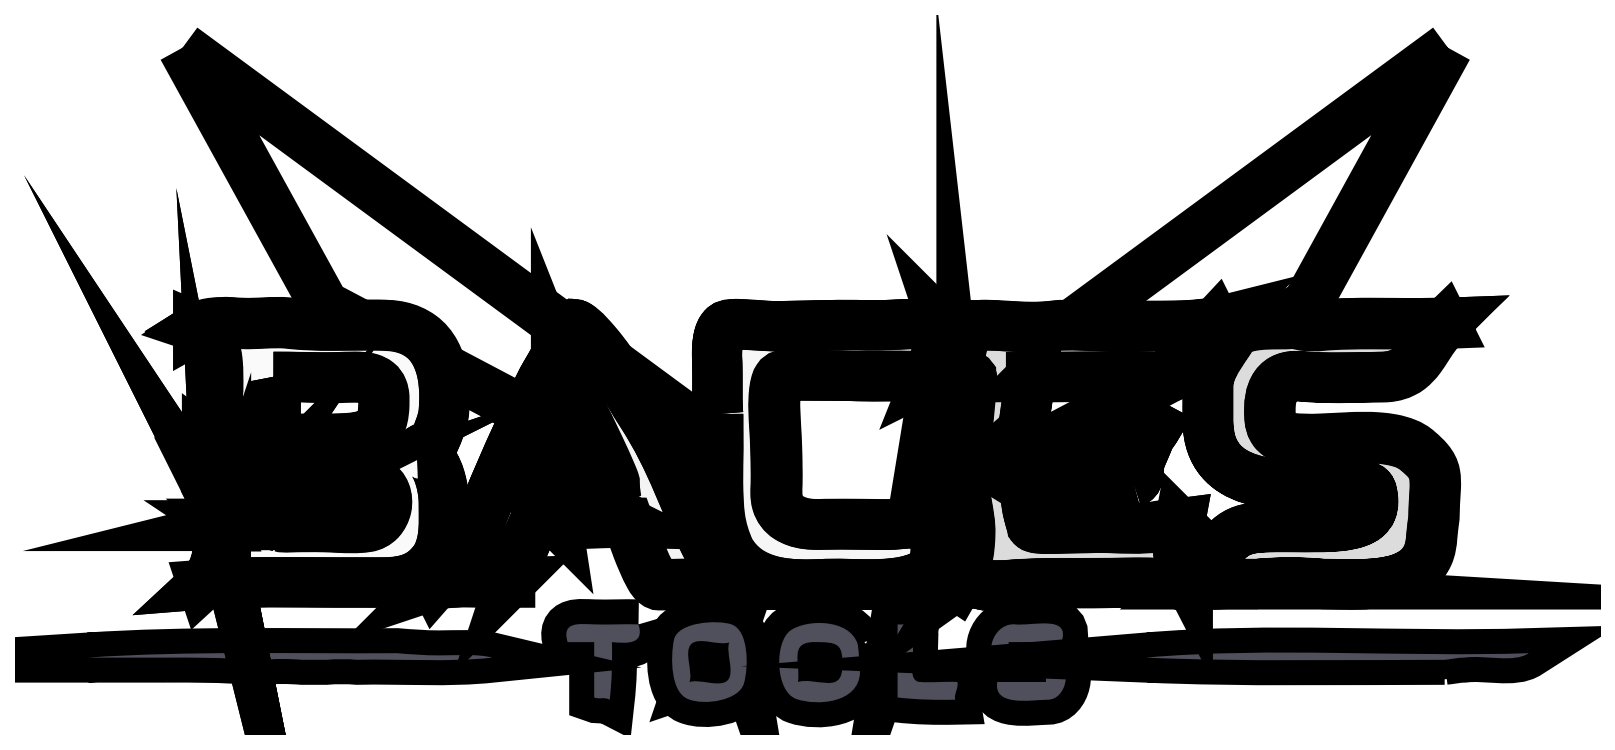
<metadata>
{"format":"dxf","ext":"dxf","renderer":"ezdxf+matplotlib","layout":"modelspace","background":"white","min_lineweight":24,"dpi":150}
</metadata>
<code>
0
SECTION
2
ENTITIES
0
INSERT
8
Layer 1
2
block 2
10
0
20
0
30
0
0
INSERT
8
Layer 1
2
block 3
10
0
20
0
30
0
0
INSERT
8
Layer 1
2
block 9
10
0
20
0
30
0
0
INSERT
8
Layer 1
2
block 16
10
0
20
0
30
0
0
ENDSEC
0
EOF

</code>
